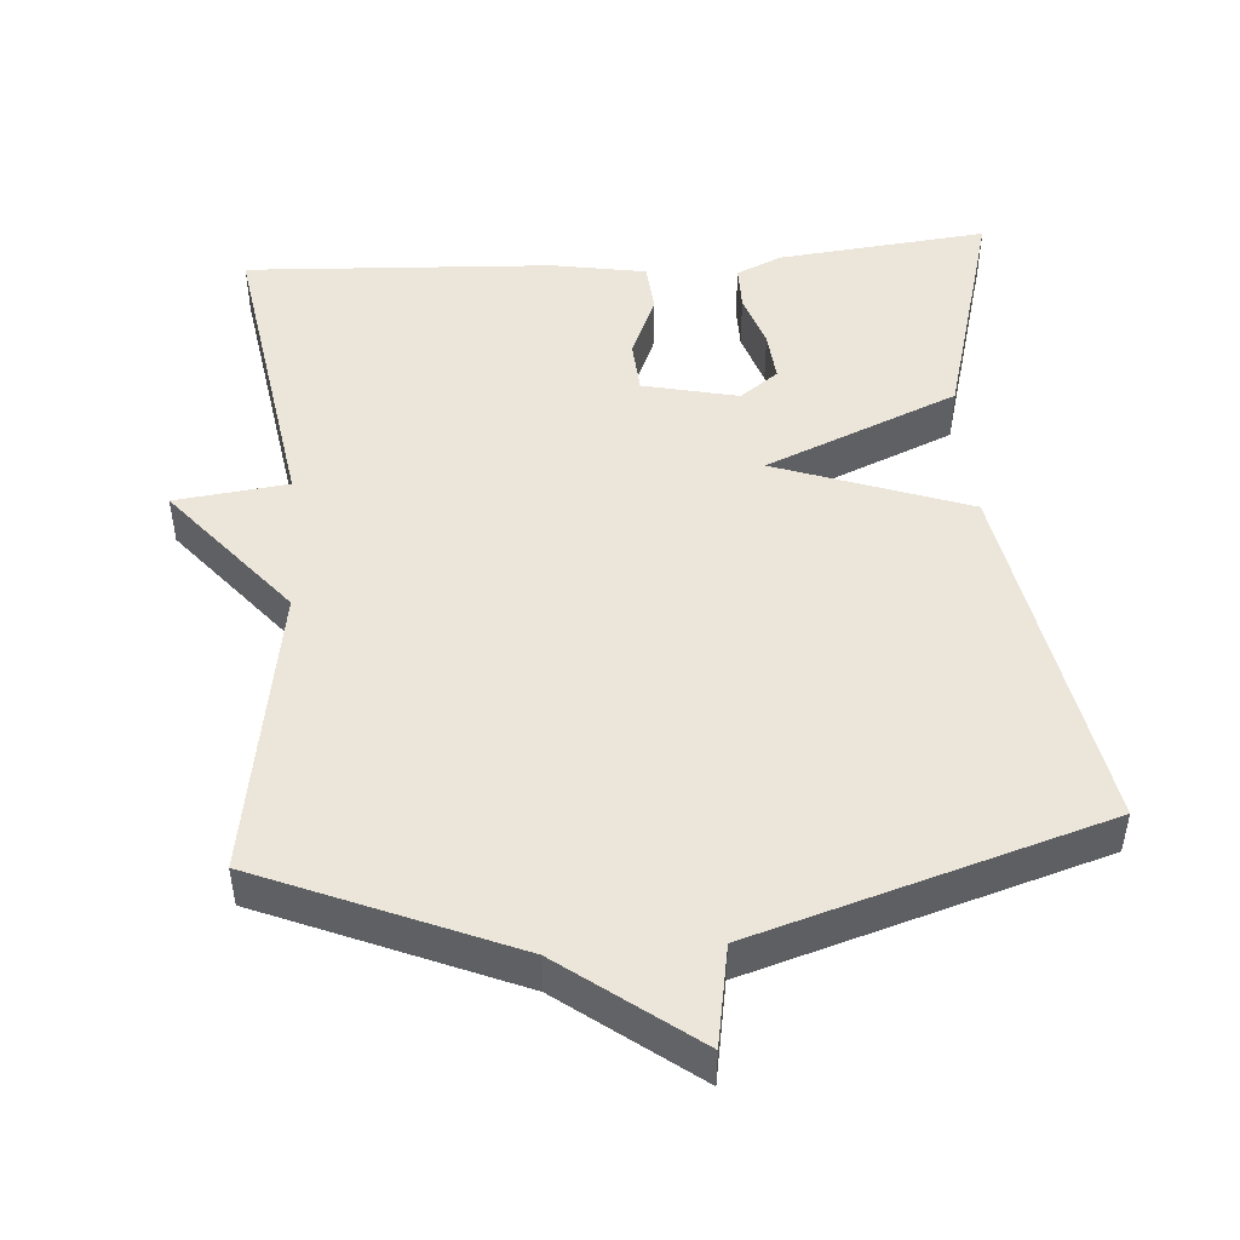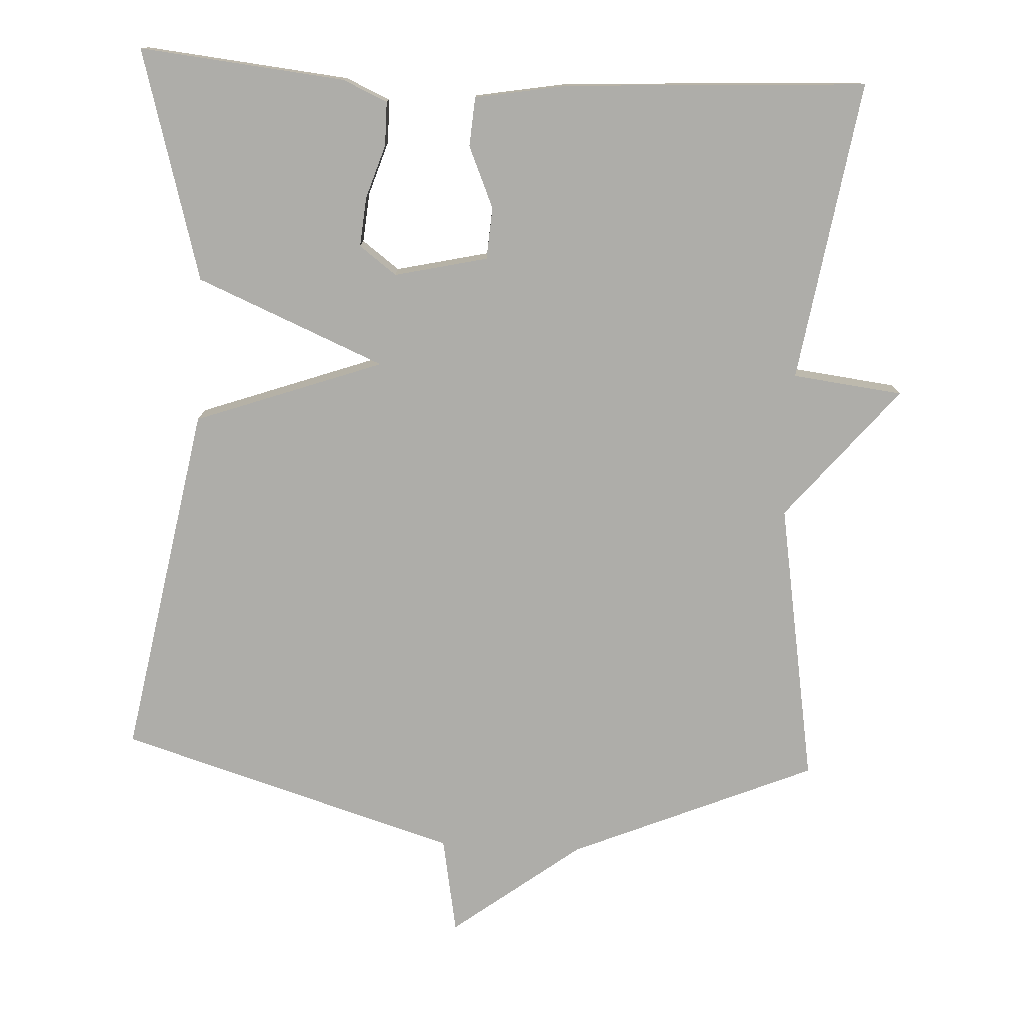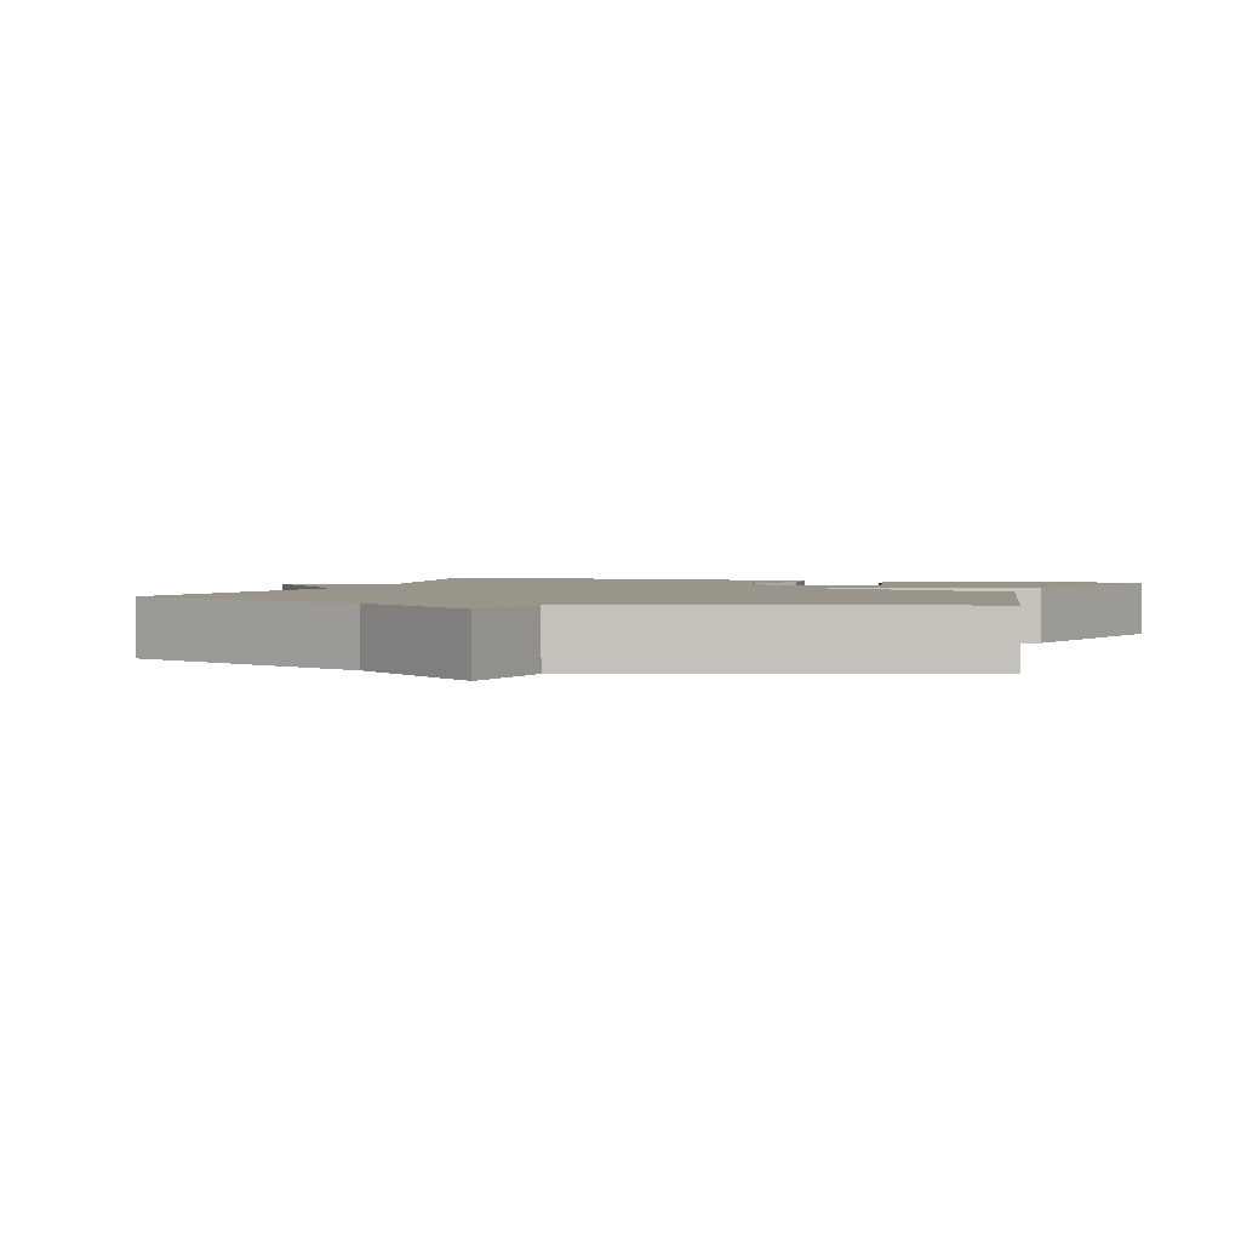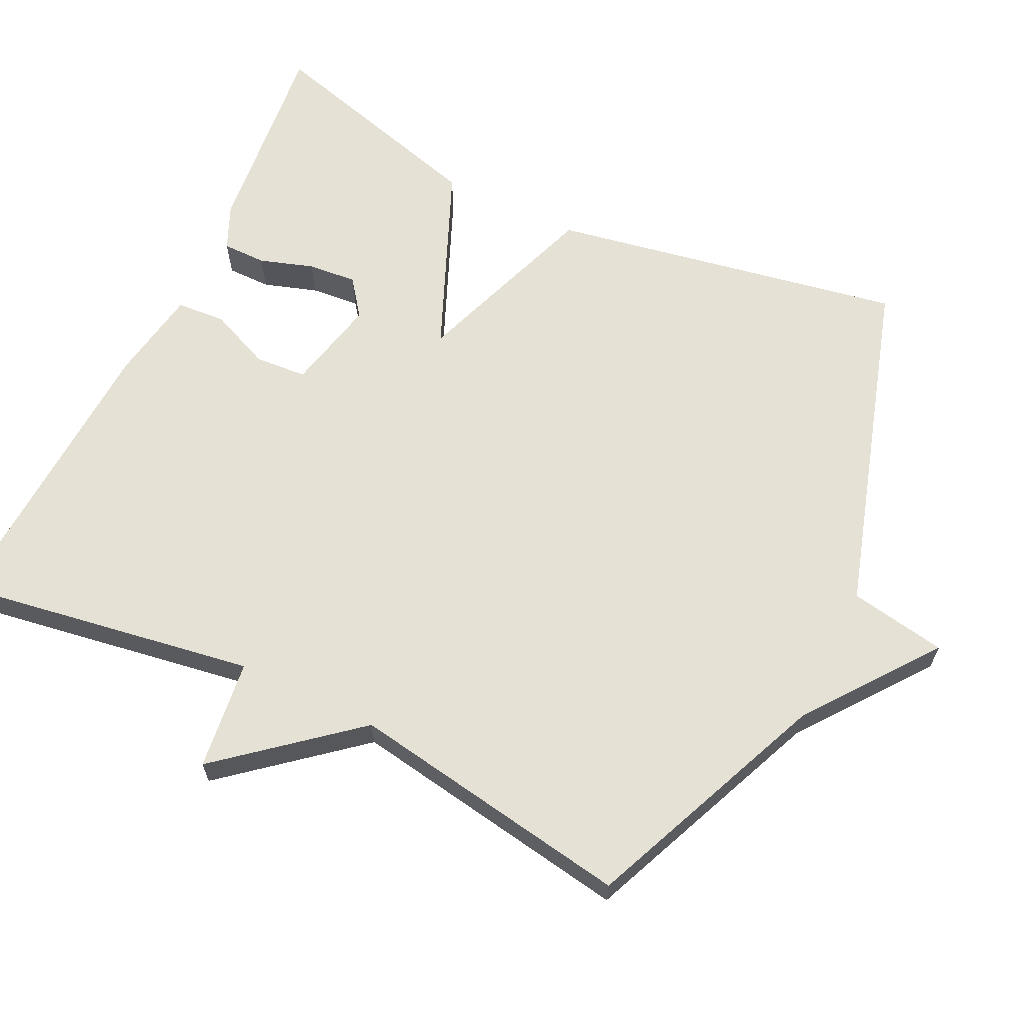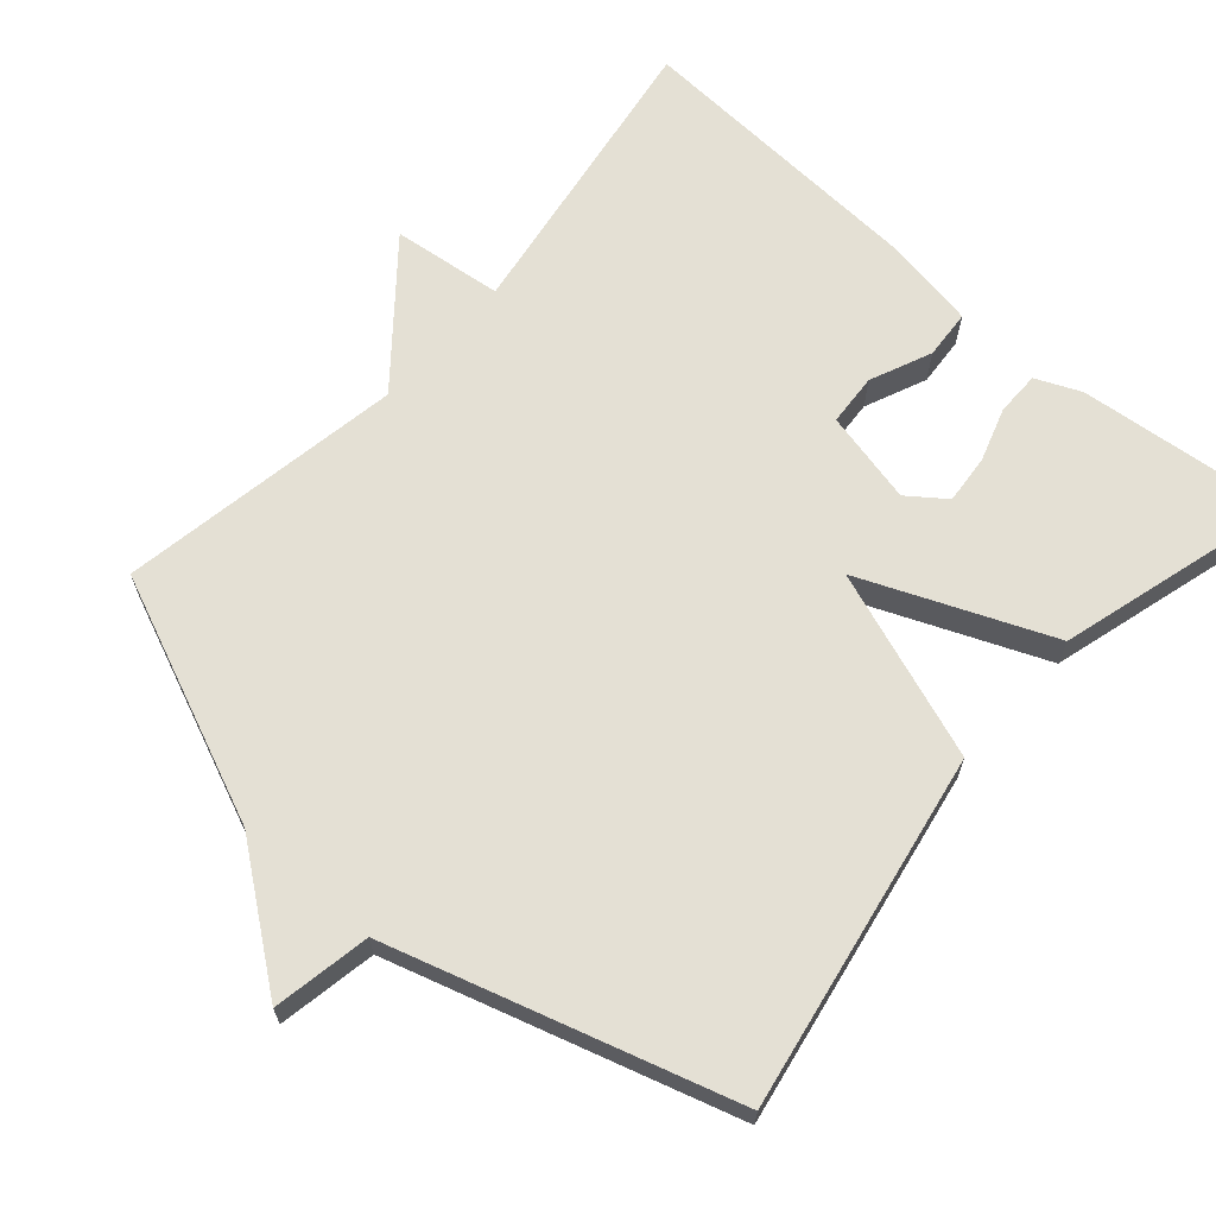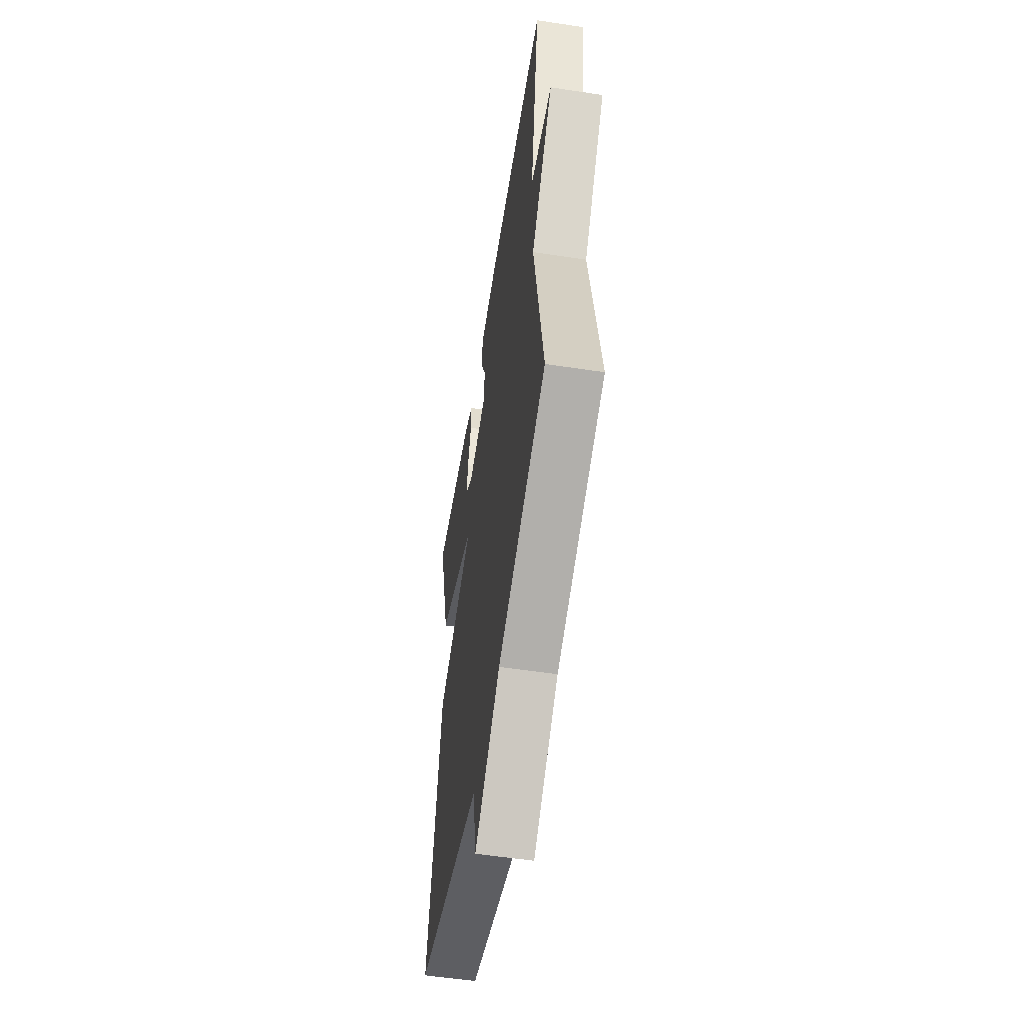
<metadata>
{"format":"obj","ext":"obj","renderer":"f3d","projection":"perspective","resolution":1024,"background":"white","views":[{"elev":48.1,"azim":175.7,"up":"+Y"},{"elev":-77.1,"azim":-2.8,"up":"+Y"},{"elev":2.2,"azim":-162.1,"up":"+Y"},{"elev":64.4,"azim":115.7,"up":"+Y"},{"elev":66.0,"azim":-138.6,"up":"+Y"},{"elev":-55.4,"azim":80.9,"up":"+Z"}]}
</metadata>
<code>
v 0.5 0.07 -0.5
v 0.165 0.07 -0.641
v -0.011 0.07 -0.774
v -0.035 0.07 -0.641
v -0.5 0.07 -0.5
v -0.412 0.07 -0.015
v -0.155 0.07 0.077
v -0.412 0.07 0.185
v -0.5 0.07 0.5
v -0.22 0.07 0.471
v -0.159 0.07 0.444
v -0.159 0.07 0.384
v -0.183 0.07 0.31
v -0.189 0.07 0.243
v -0.138 0.07 0.205
v -0.011 0.07 0.234
v -0.006 0.07 0.305
v -0.042 0.07 0.389
v -0.037 0.07 0.456
v 0.089 0.07 0.478
v 0.5 0.07 0.5
v 0.435 0.07 0.089
v 0.586 0.07 0.071
v 0.435 0.07 -0.111
v 0.5 0 -0.5
v 0.165 0 -0.641
v -0.011 0 -0.774
v -0.035 0 -0.641
v -0.5 0 -0.5
v -0.412 0 -0.015
v -0.155 0 0.077
v -0.412 0 0.185
v -0.5 0 0.5
v -0.22 0 0.471
v -0.159 0 0.444
v -0.159 0 0.384
v -0.183 0 0.31
v -0.189 0 0.243
v -0.138 0 0.205
v -0.011 0 0.234
v -0.006 0 0.305
v -0.042 0 0.389
v -0.037 0 0.456
v 0.089 0 0.478
v 0.5 0 0.5
v 0.435 0 0.089
v 0.586 0 0.071
v 0.435 0 -0.111
f 22 23 24
f 20 21 22
f 19 20 22
f 18 19 22
f 17 18 22
f 16 17 22 24
f 24 1 2
f 16 24 2
f 15 16 2
f 11 12 13
f 10 11 13
f 9 10 13
f 8 9 13
f 8 13 14
f 7 8 14 15
f 4 5 6 7
f 4 7 15
f 3 4 15
f 2 3 15
f 48 47 46
f 46 45 44
f 46 44 43
f 46 43 42
f 46 42 41
f 48 46 41 40
f 26 25 48
f 26 48 40
f 26 40 39
f 37 36 35
f 37 35 34
f 37 34 33
f 37 33 32
f 38 37 32
f 39 38 32 31
f 31 30 29 28
f 39 31 28
f 39 28 27
f 39 27 26
f 1 25 26 2
f 2 26 27 3
f 3 27 28 4
f 4 28 29 5
f 5 29 30 6
f 6 30 31 7
f 7 31 32 8
f 8 32 33 9
f 9 33 34 10
f 10 34 35 11
f 11 35 36 12
f 12 36 37 13
f 13 37 38 14
f 14 38 39 15
f 15 39 40 16
f 16 40 41 17
f 17 41 42 18
f 18 42 43 19
f 19 43 44 20
f 20 44 45 21
f 21 45 46 22
f 22 46 47 23
f 23 47 48 24
f 24 48 25 1

</code>
